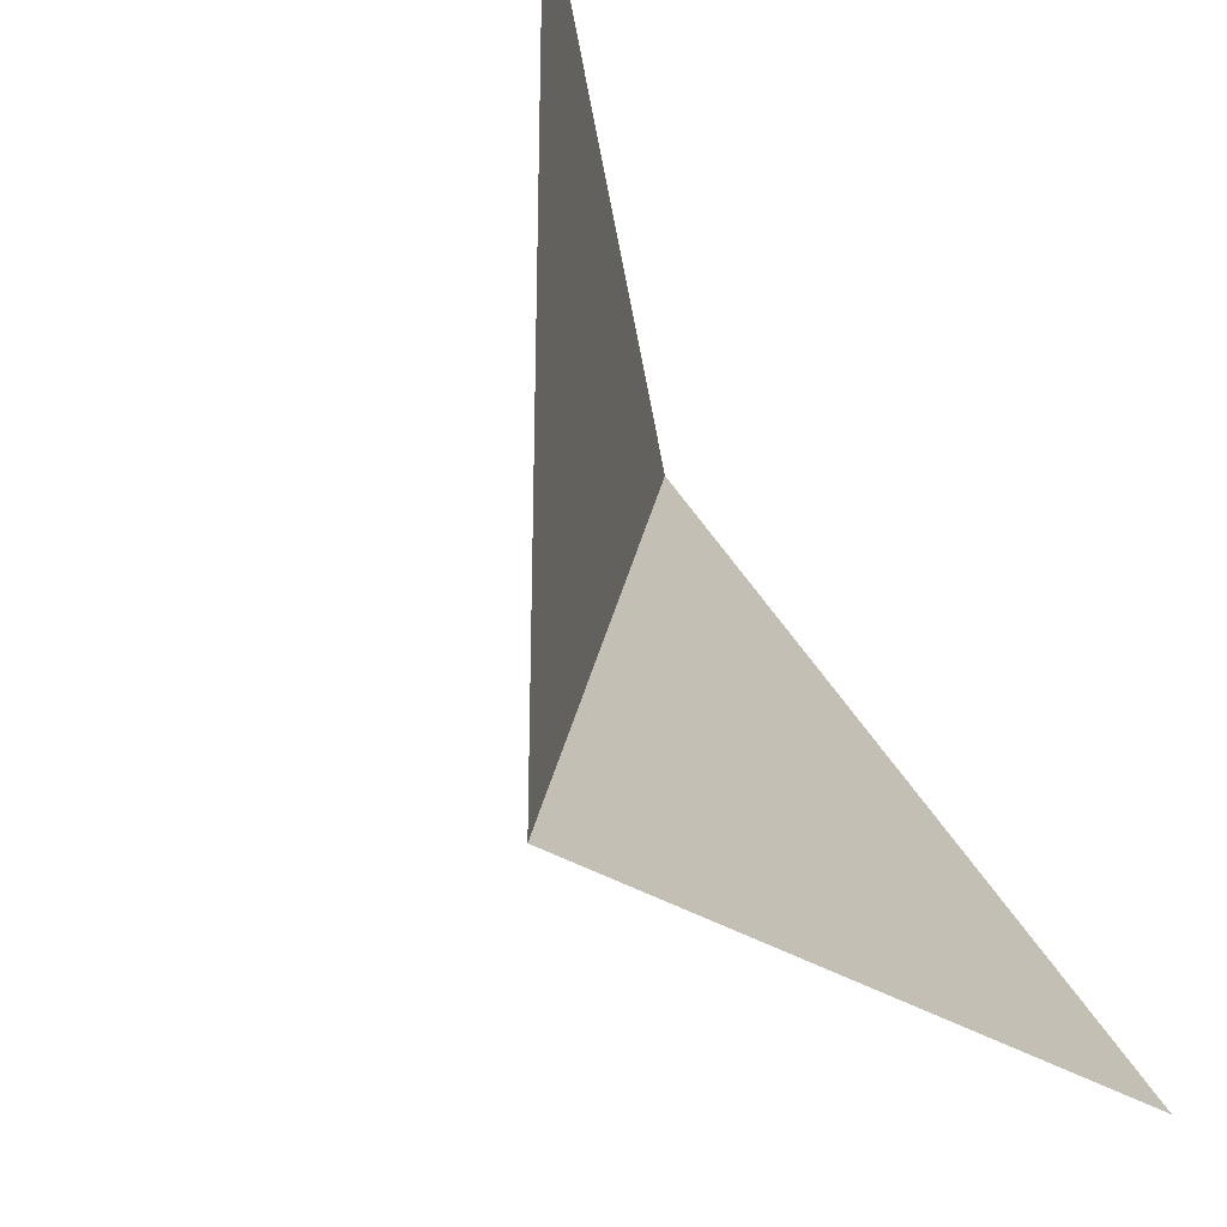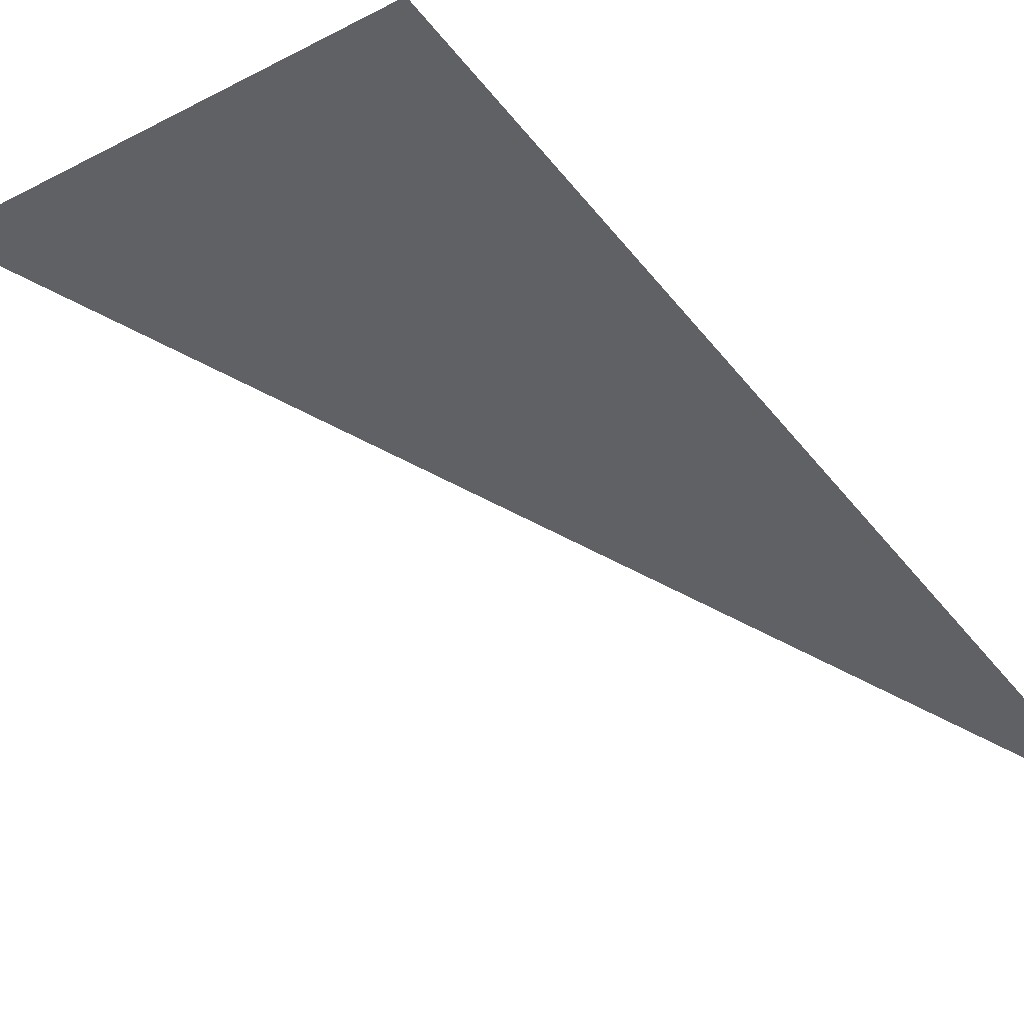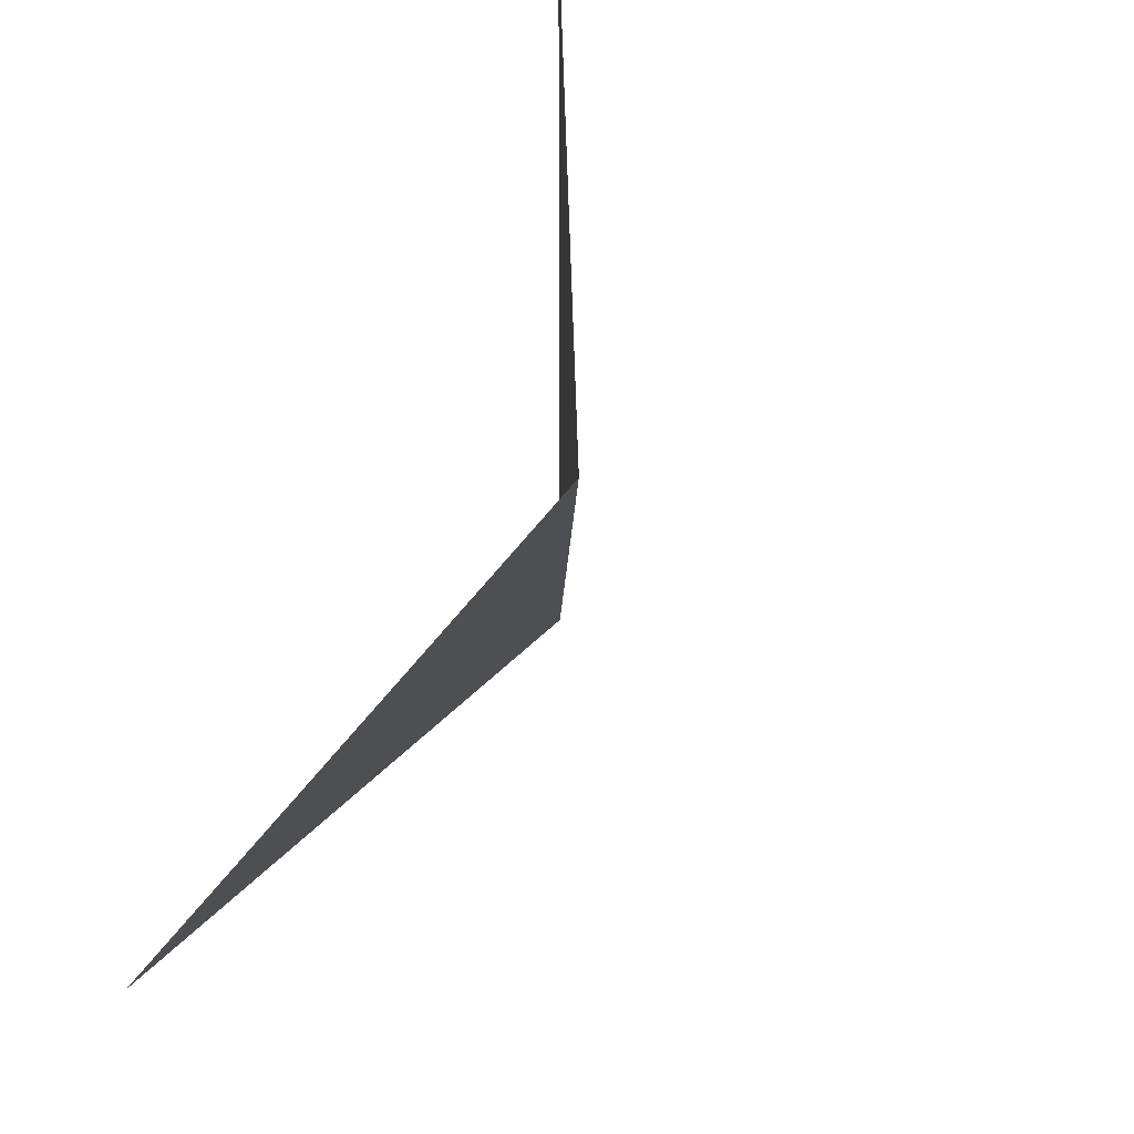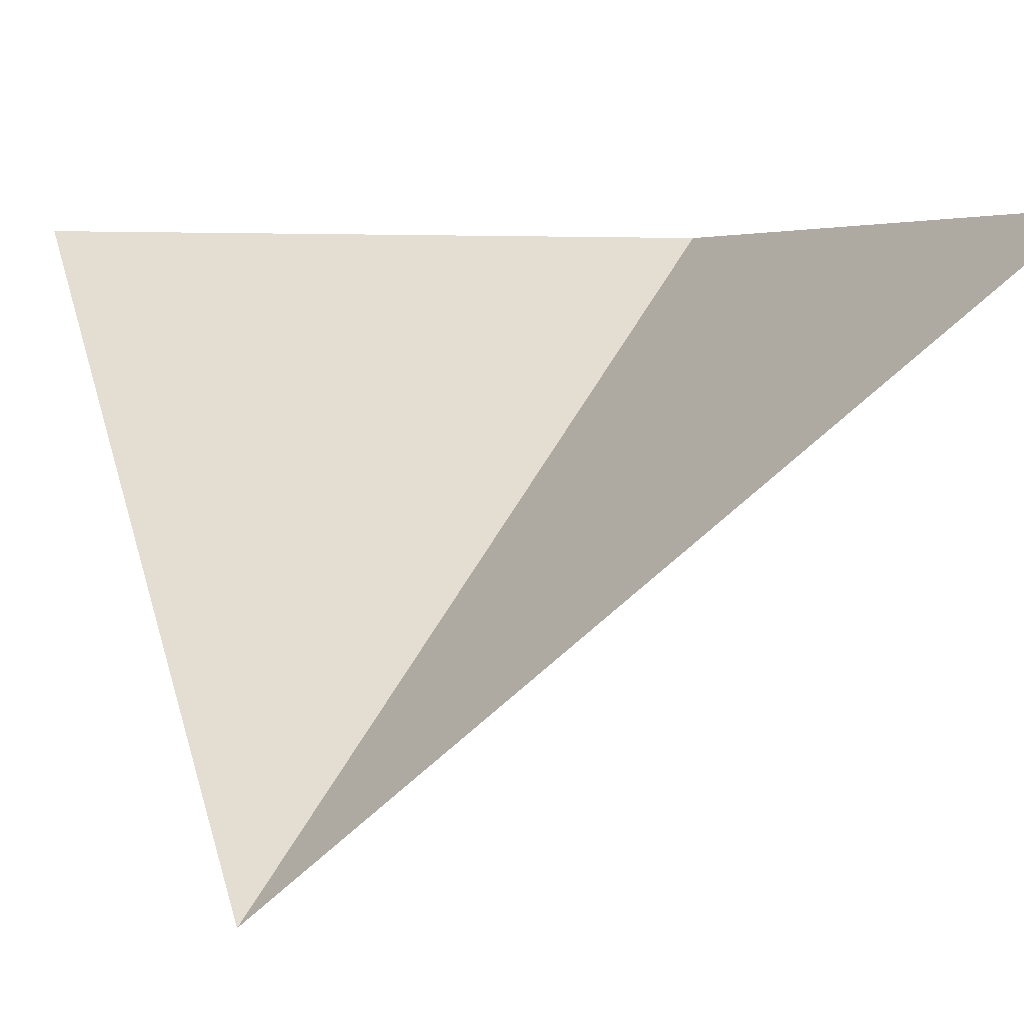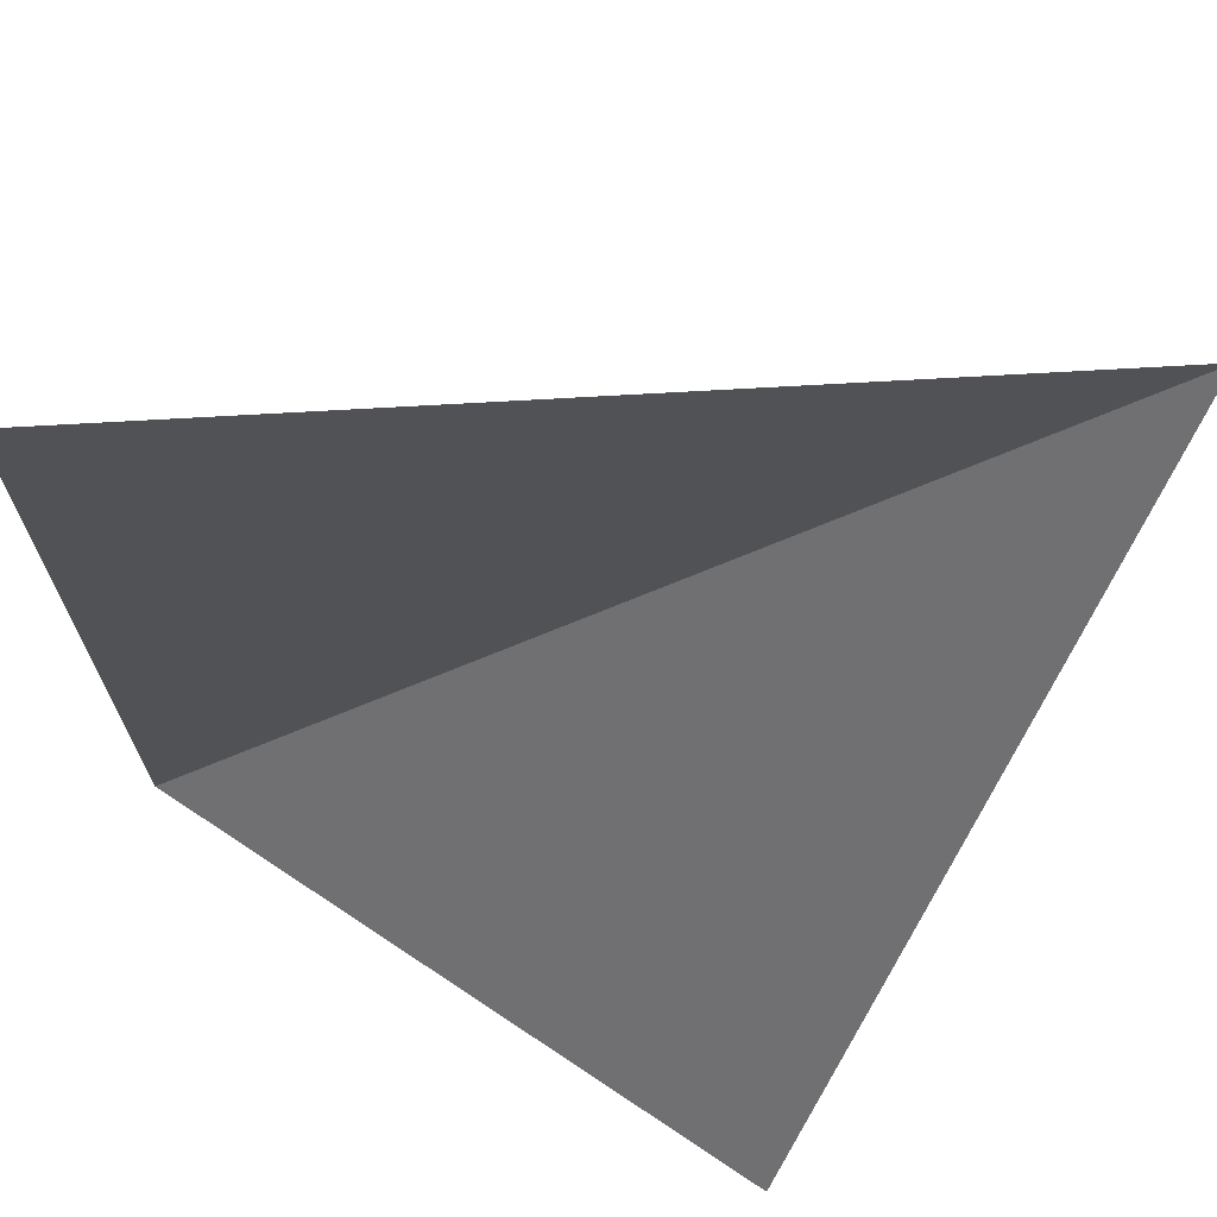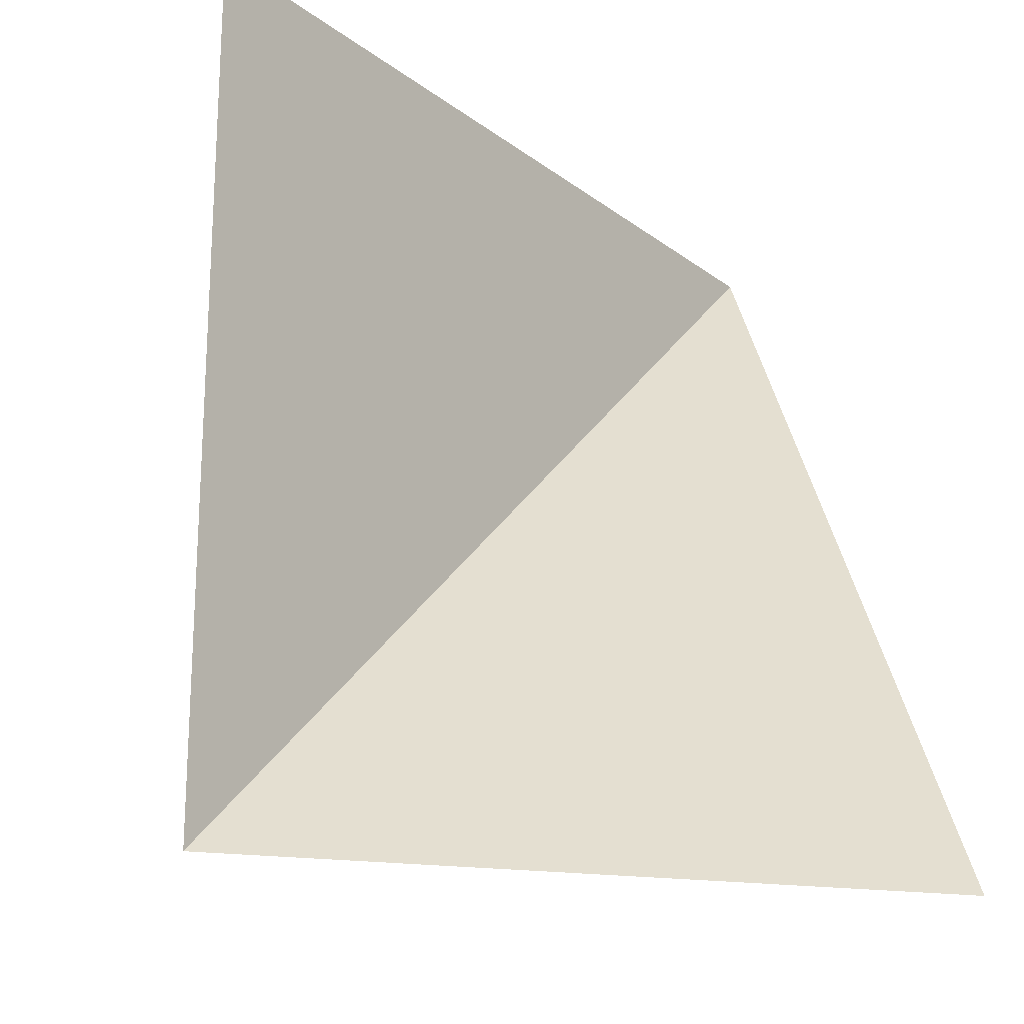
<metadata>
{"format":"obj","ext":"obj","renderer":"f3d","projection":"perspective","resolution":1024,"background":"white","views":[{"elev":-29.3,"azim":134.0,"up":"+Z"},{"elev":-13.1,"azim":-131.0,"up":"+Y"},{"elev":37.2,"azim":-54.0,"up":"+Z"},{"elev":4.4,"azim":-18.9,"up":"+Y"},{"elev":68.7,"azim":-146.3,"up":"+Z"},{"elev":-19.3,"azim":163.3,"up":"+Z"}]}
</metadata>
<code>
v 0.5 -0.3125 -0.5
v -0.3594 -0.9609 0.5
v -0.3594 -0.3125 -0.5
v 0.5 -0.3125 0.5
v 0.5 -1.062 0.5
v -0.5 -1.062 0.5
v -0.5 -1.062 -0.5
f 1 2 3
f 2 1 4

</code>
